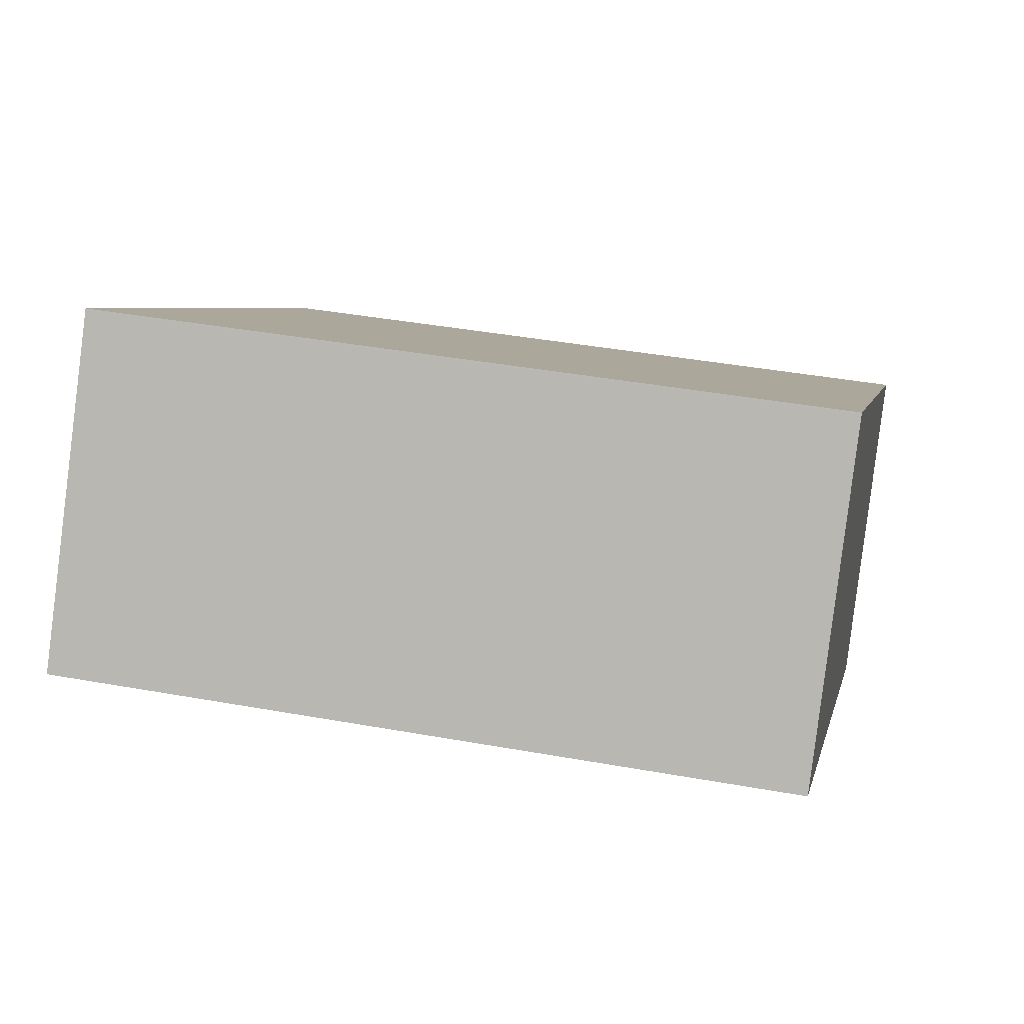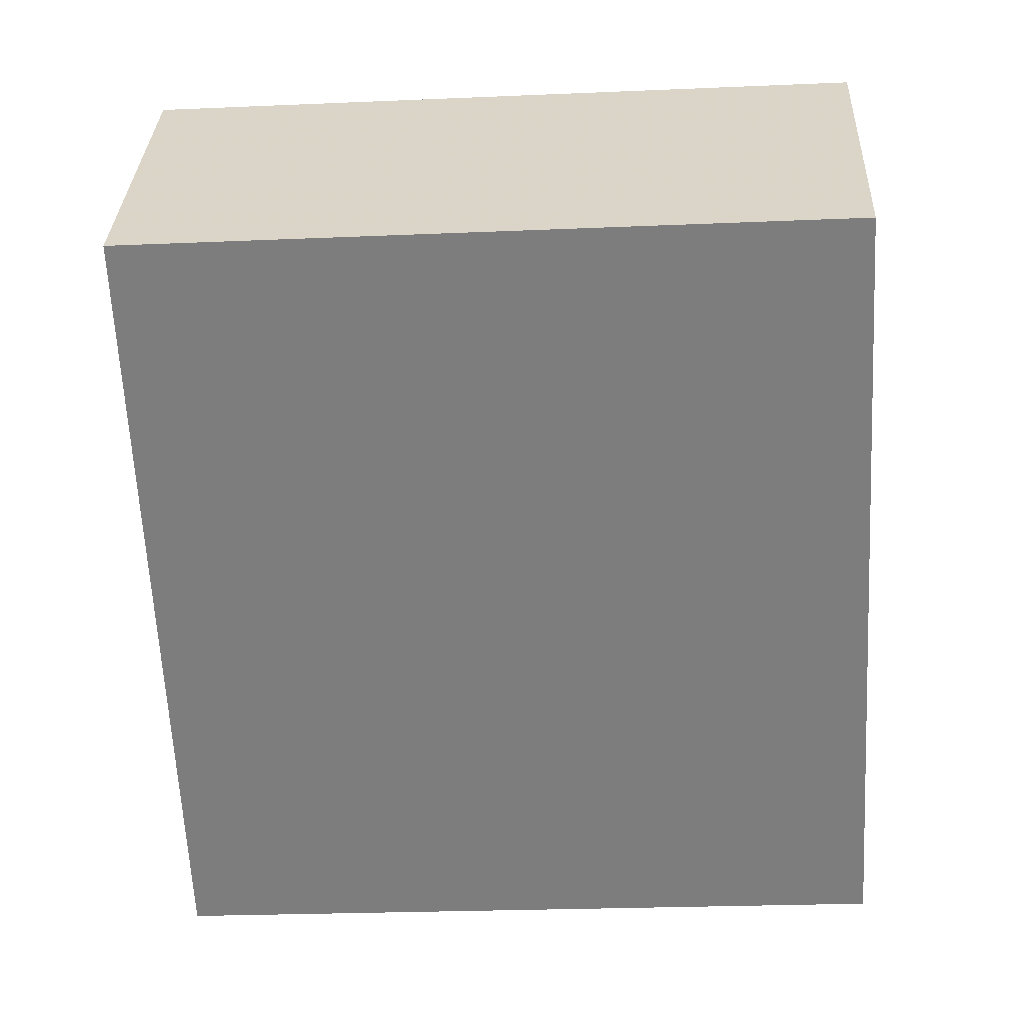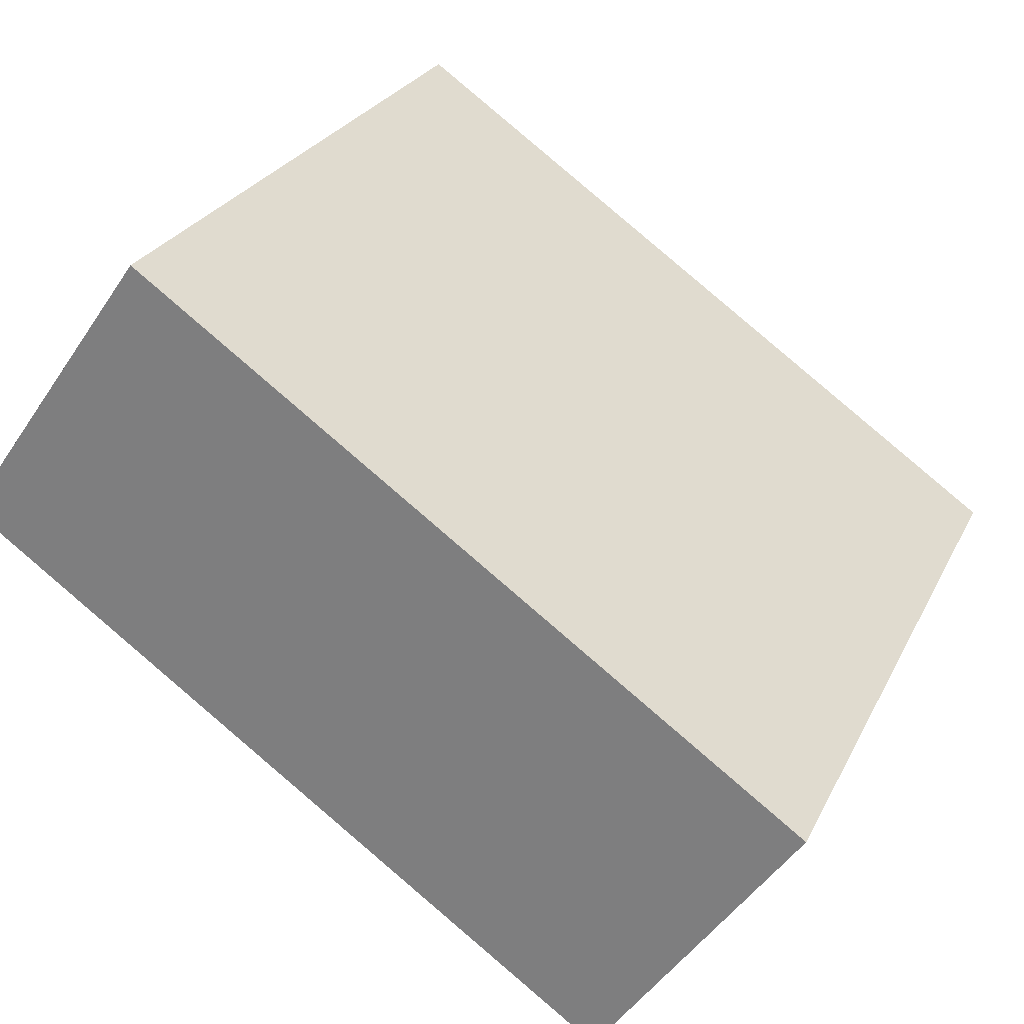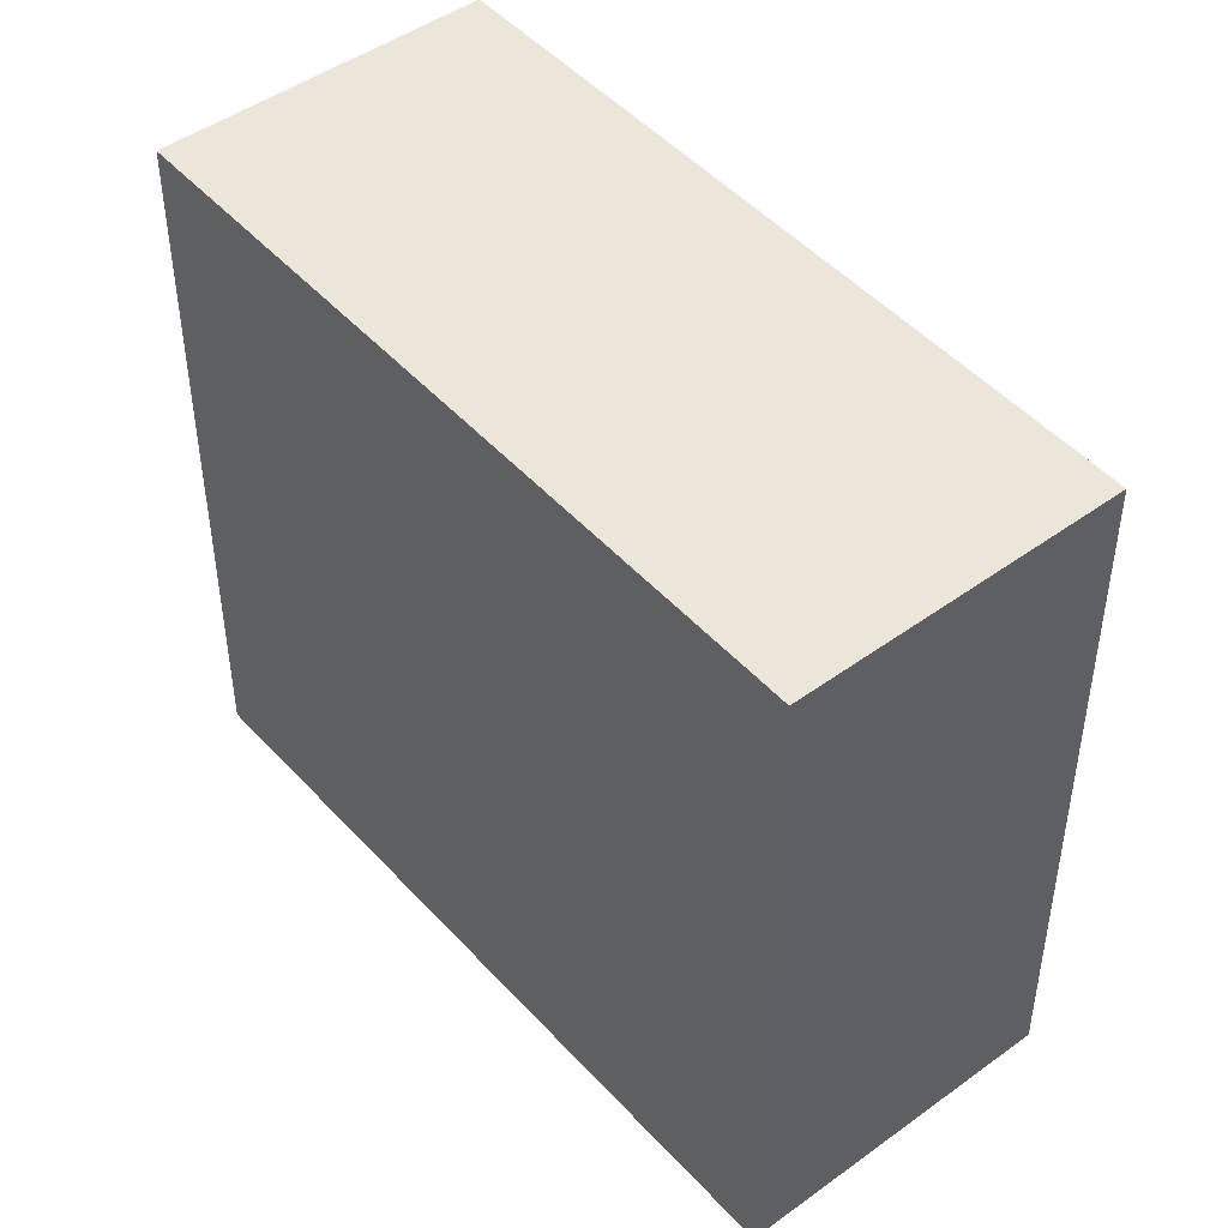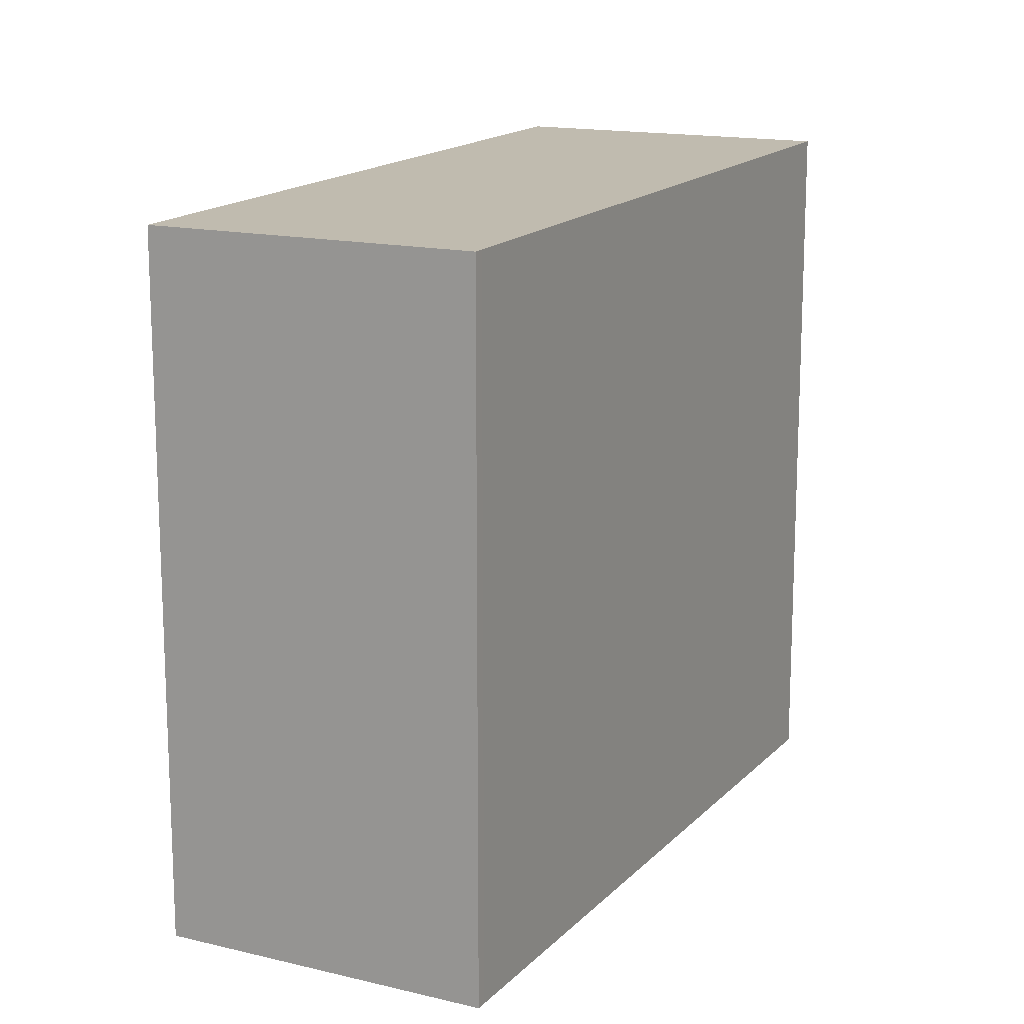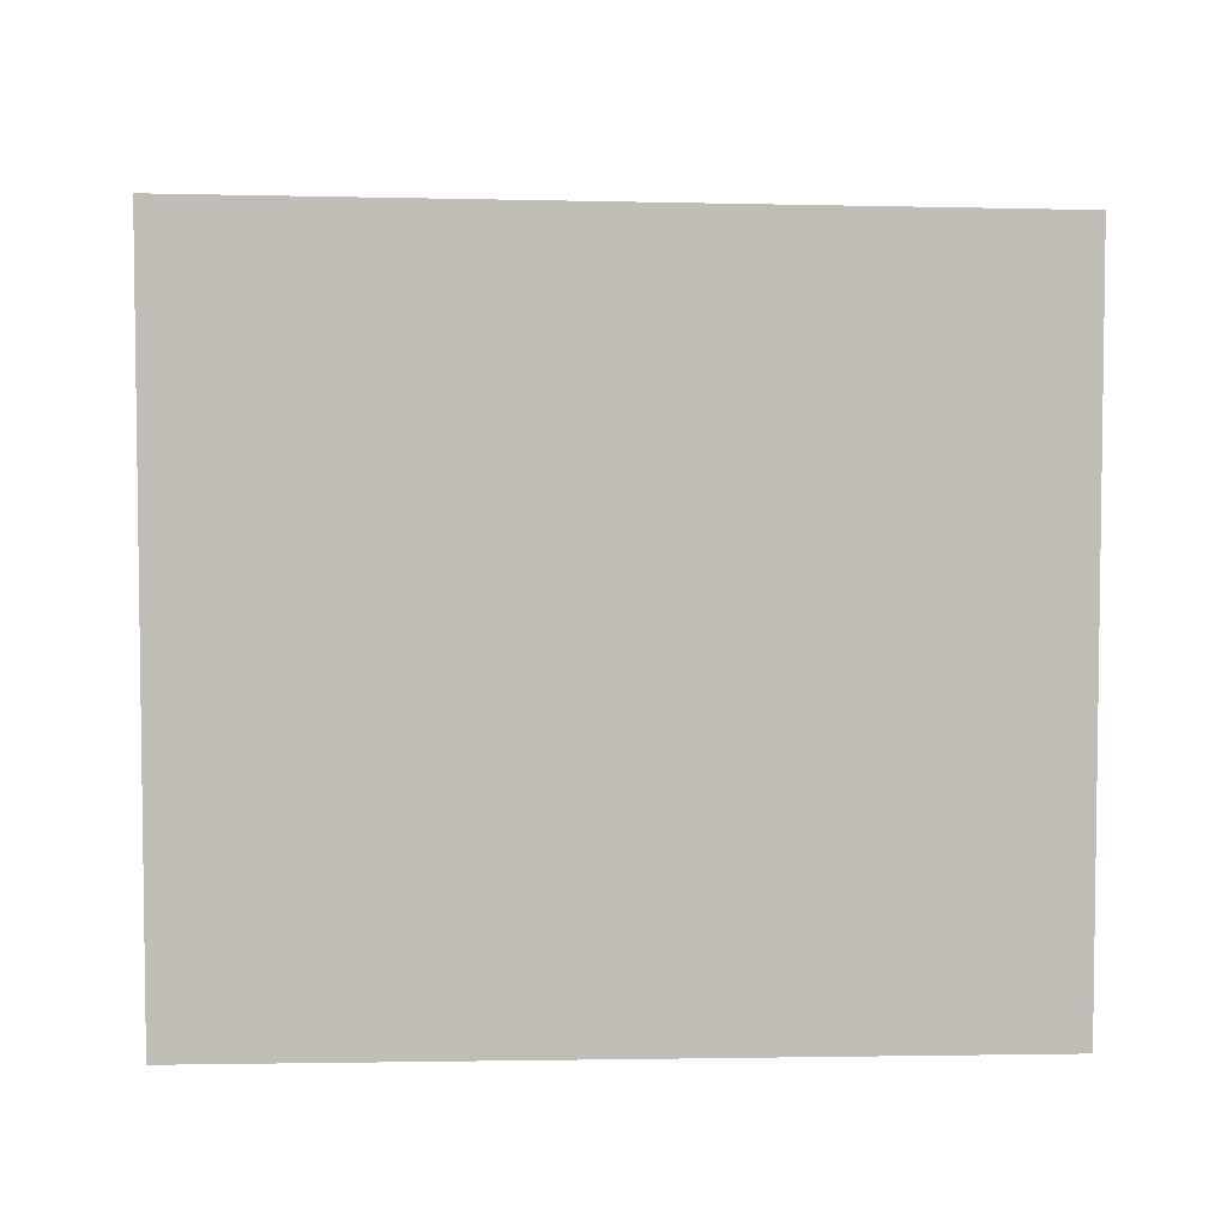
<metadata>
{"format":"obj","ext":"obj","renderer":"f3d","projection":"perspective","resolution":1024,"background":"white","views":[{"elev":40.6,"azim":102.5,"up":"+Y"},{"elev":-24.1,"azim":94.1,"up":"+Y"},{"elev":26.0,"azim":-158.6,"up":"+Y"},{"elev":46.8,"azim":85.7,"up":"+Z"},{"elev":15.3,"azim":152.6,"up":"+Z"},{"elev":5.3,"azim":32.6,"up":"+Z"}]}
</metadata>
<code>
v -2331 -1367 8.839
v -2328 -1371 8.832
v -2336 -1376 8.979
v -2339 -1373 8.986
v -2336 -1376 8.975
v -2339 -1373 8.982
v -2328 -1371 8.834
v -2331 -1367 8.841
v -2336 -1376 8.975
v -2328 -1371 8.834
v -2328 -1371 8.832
v -2331 -1367 8.841
v -2339 -1373 8.982
v -2331 -1367 8.839
v -2336 -1376 8.979
v -2339 -1373 8.986
v -2331 -1367 8.839
v -2331 -1367 8.839
v -2331 -1367 0
v -2331 -1367 0
v -2328 -1371 8.834
v -2328 -1371 8.832
v -2328 -1371 0
v -2328 -1371 0
v -2336 -1376 8.979
v -2336 -1376 8.979
v -2336 -1376 0
v -2336 -1376 0
v -2339 -1373 8.982
v -2339 -1373 8.986
v -2339 -1373 0
v -2339 -1373 0
v -2336 -1376 8.979
v -2336 -1376 8.975
v -2336 -1376 0
v -2336 -1376 0
v -2331 -1367 8.841
v -2339 -1373 8.982
v -2339 -1373 0
v -2331 -1367 0
v -2336 -1376 8.975
v -2328 -1371 8.834
v -2328 -1371 0
v -2336 -1376 0
v -2331 -1367 8.839
v -2331 -1367 8.841
v -2331 -1367 0
v -2331 -1367 0
v -2328 -1371 8.832
v -2328 -1371 8.832
v -2328 -1371 0
v -2328 -1371 0
v -2328 -1371 8.832
v -2331 -1367 8.839
v -2331 -1367 0
v -2328 -1371 0
v -2339 -1373 8.986
v -2336 -1376 8.979
v -2336 -1376 0
v -2339 -1373 0
v -2339 -1373 8.986
v -2339 -1373 8.986
v -2339 -1373 0
v -2339 -1373 0
v -2331 -1367 0
v -2328 -1371 0
v -2336 -1376 0
v -2339 -1373 0
f 11 2 7 10
f 9 5 3 15
f 10 7 5 9
f 13 6 8 12
f 12 8 1 14
f 12 10 9 13
f 14 11 10 12
f 16 4 6 13
f 13 9 15 16
f 18 19 20 17
f 22 23 24 21
f 26 27 28 25
f 30 31 32 29
f 34 35 36 33
f 38 39 40 37
f 42 43 44 41
f 46 47 48 45
f 50 51 52 49
f 54 55 56 53
f 58 59 60 57
f 62 63 64 61
f 66 67 68 65

</code>
